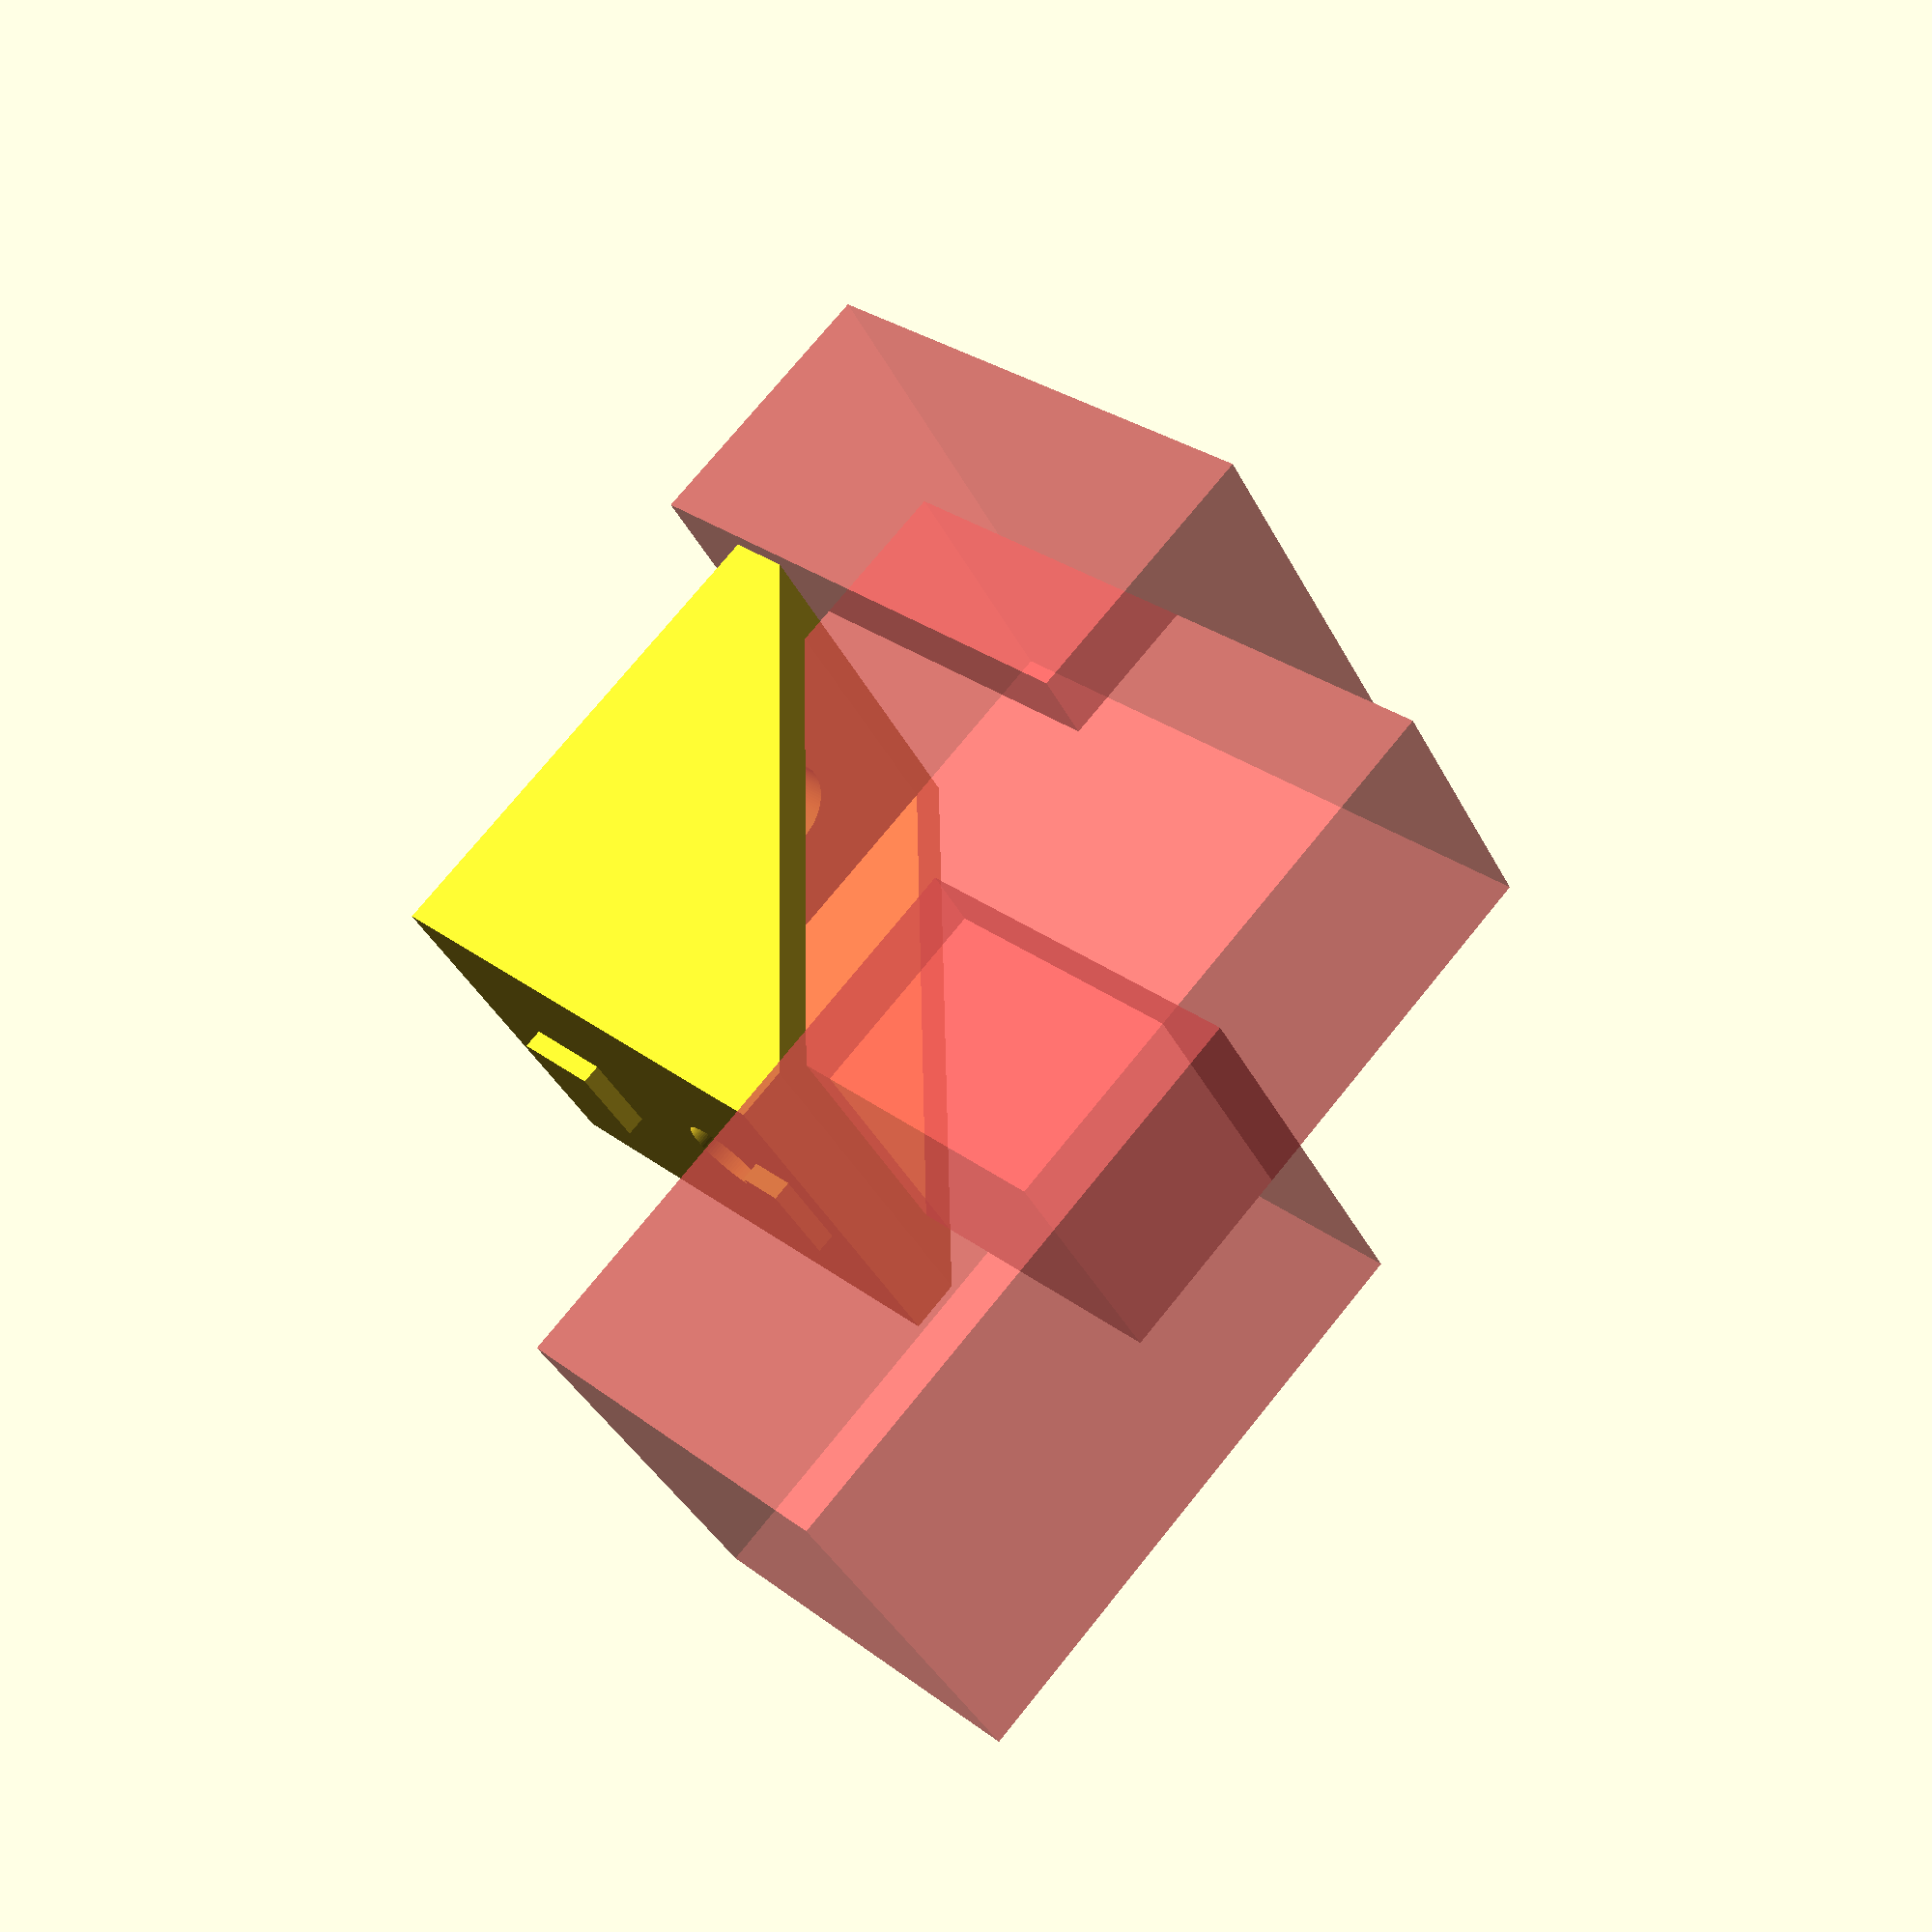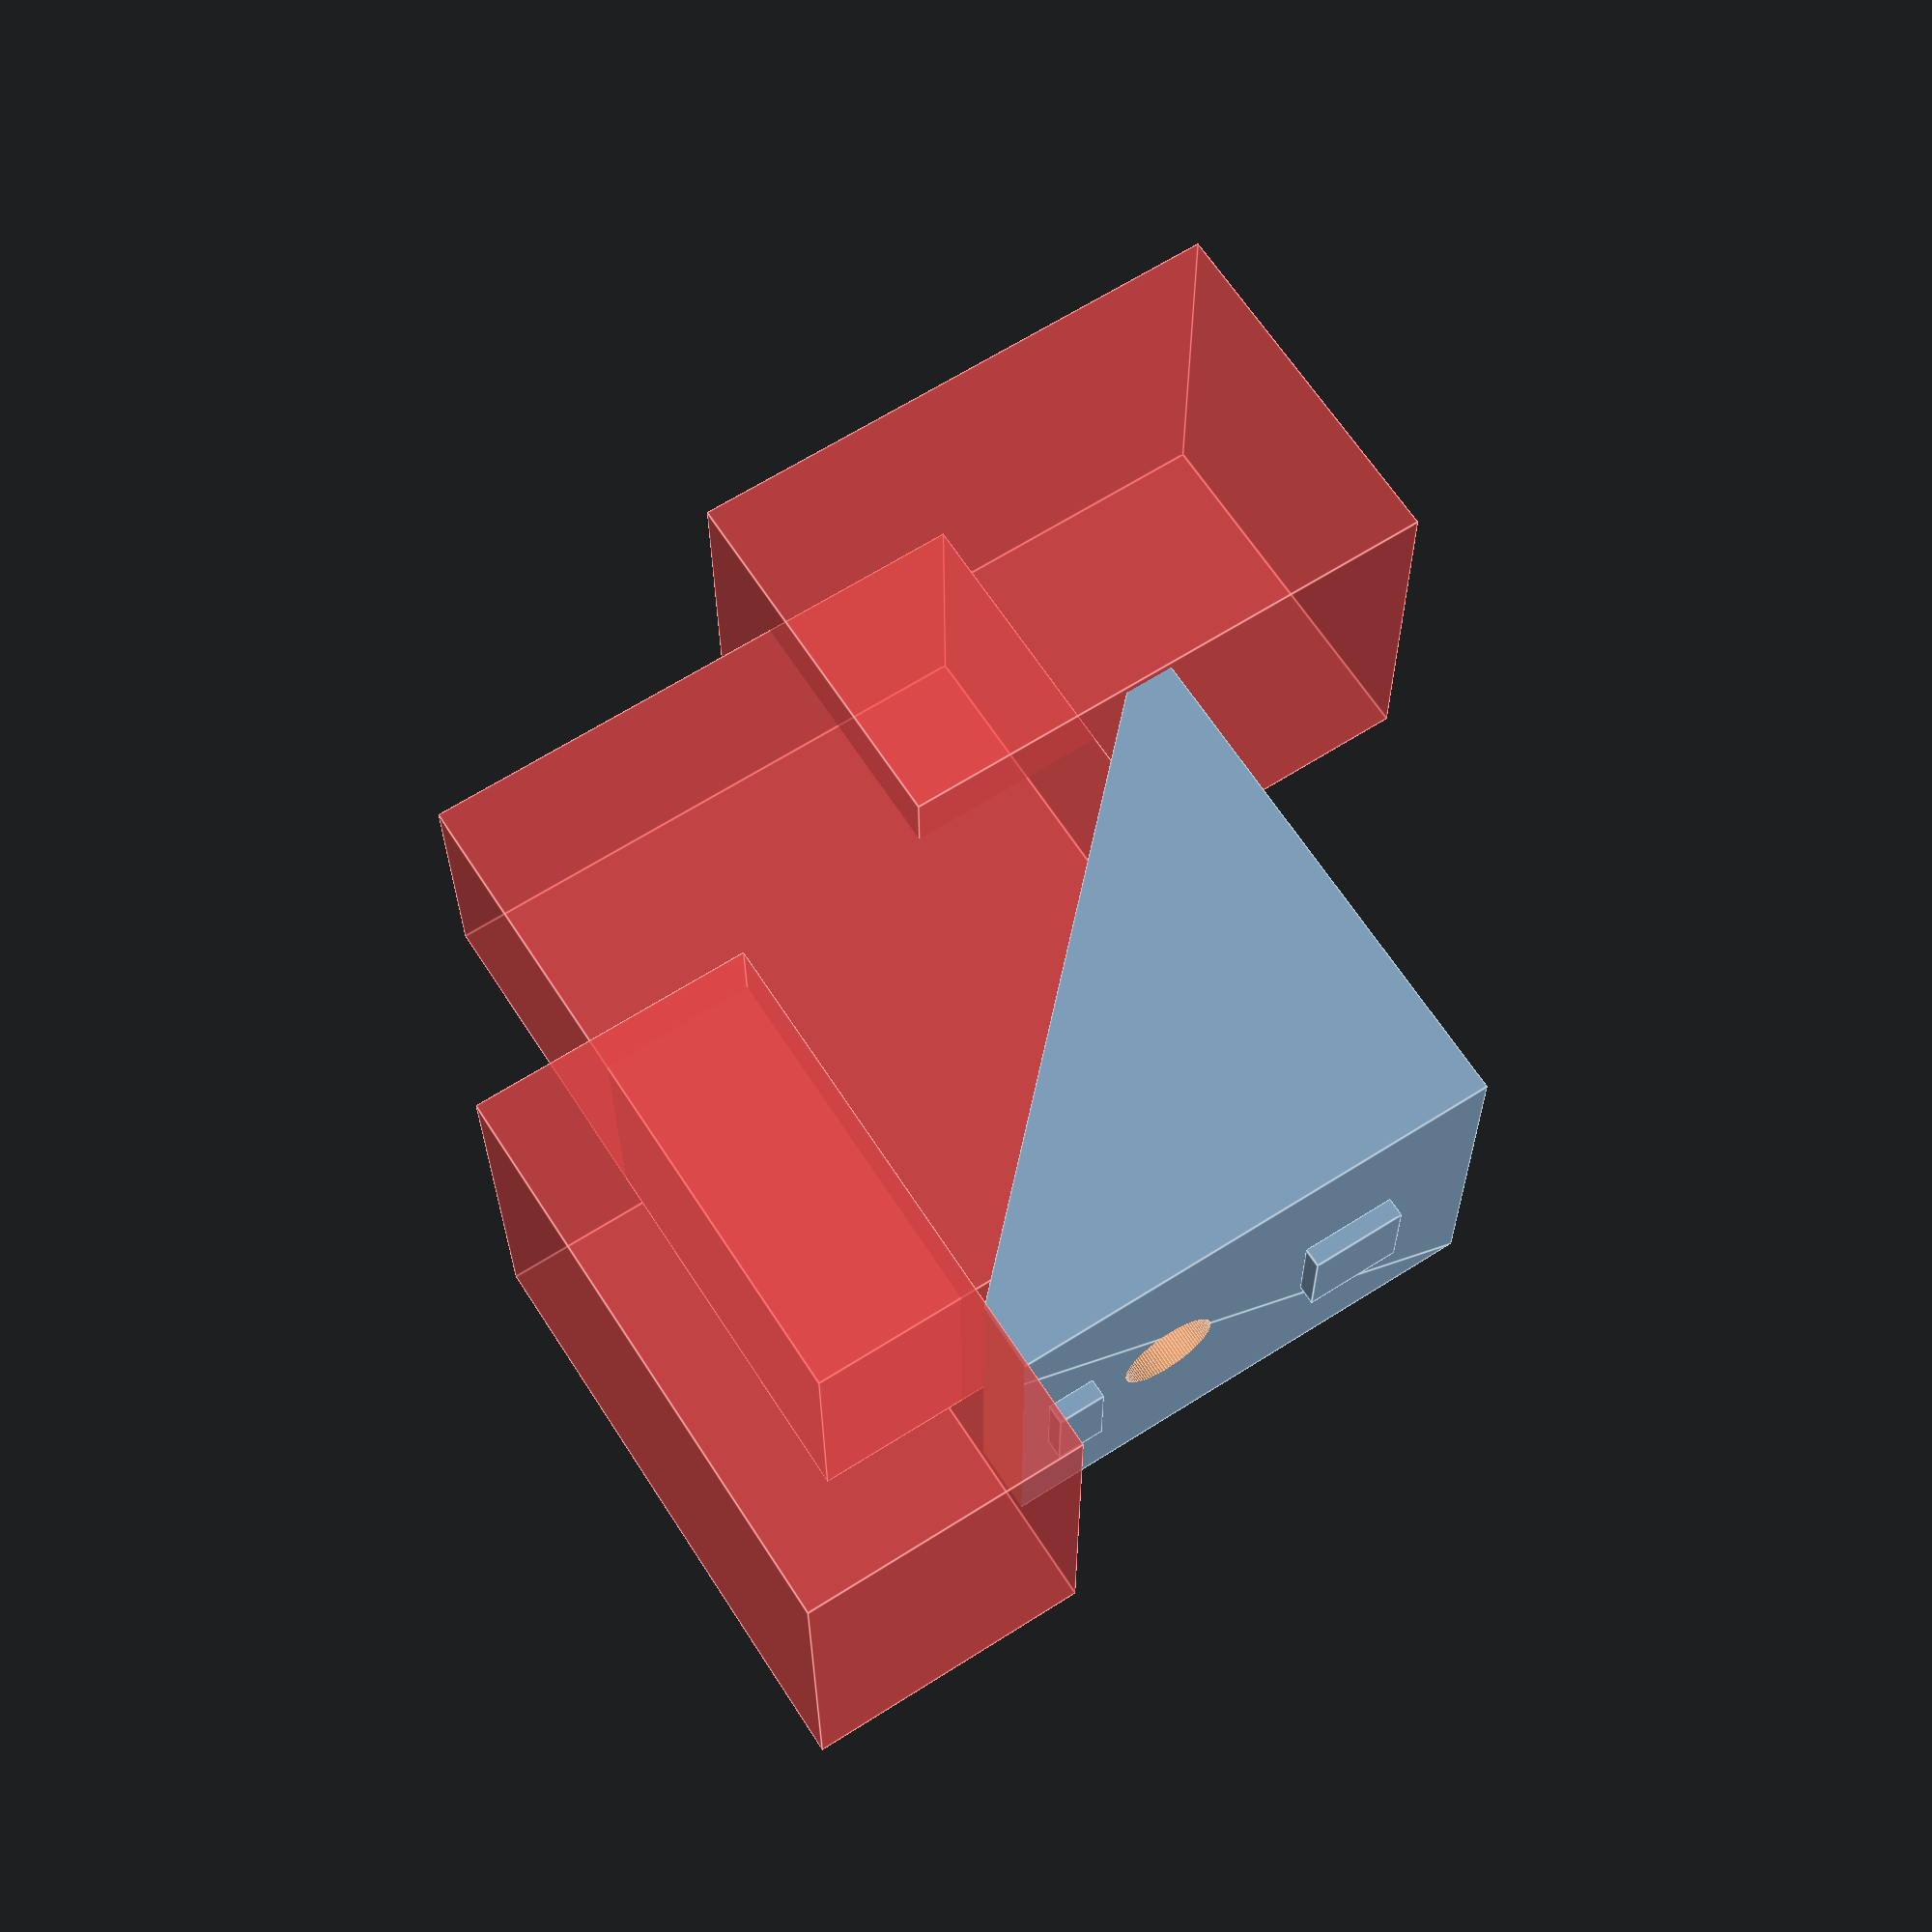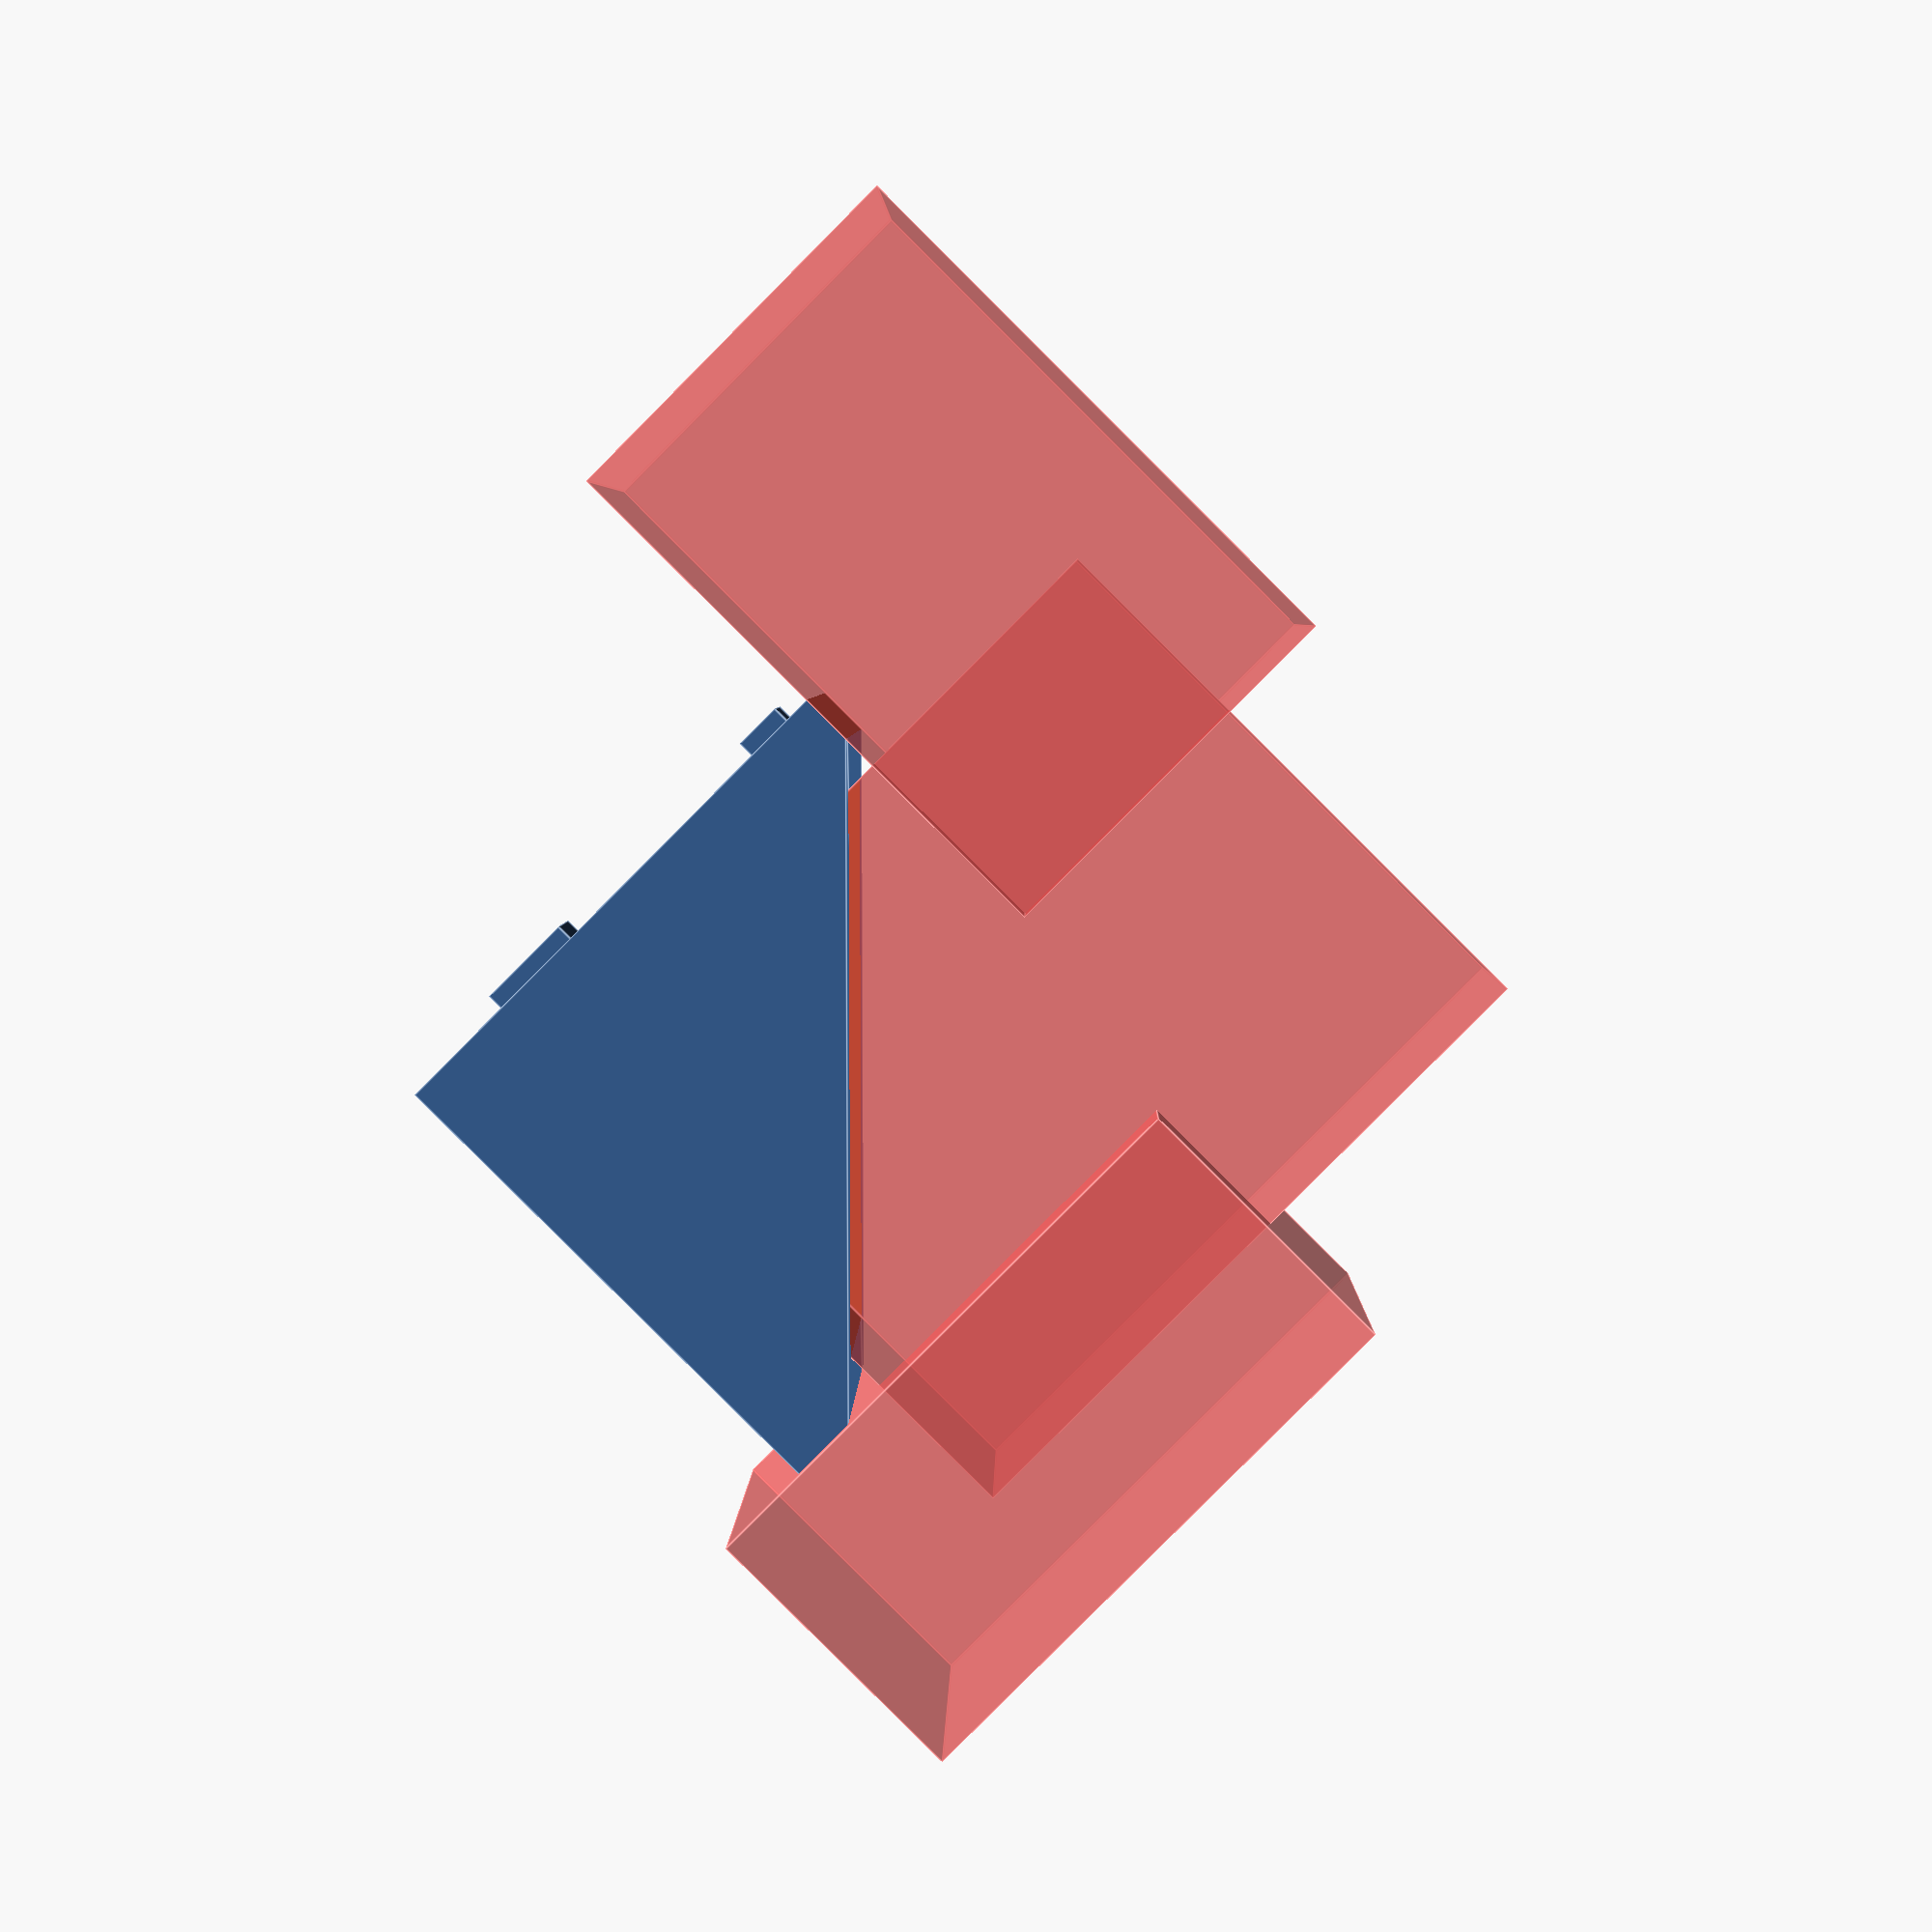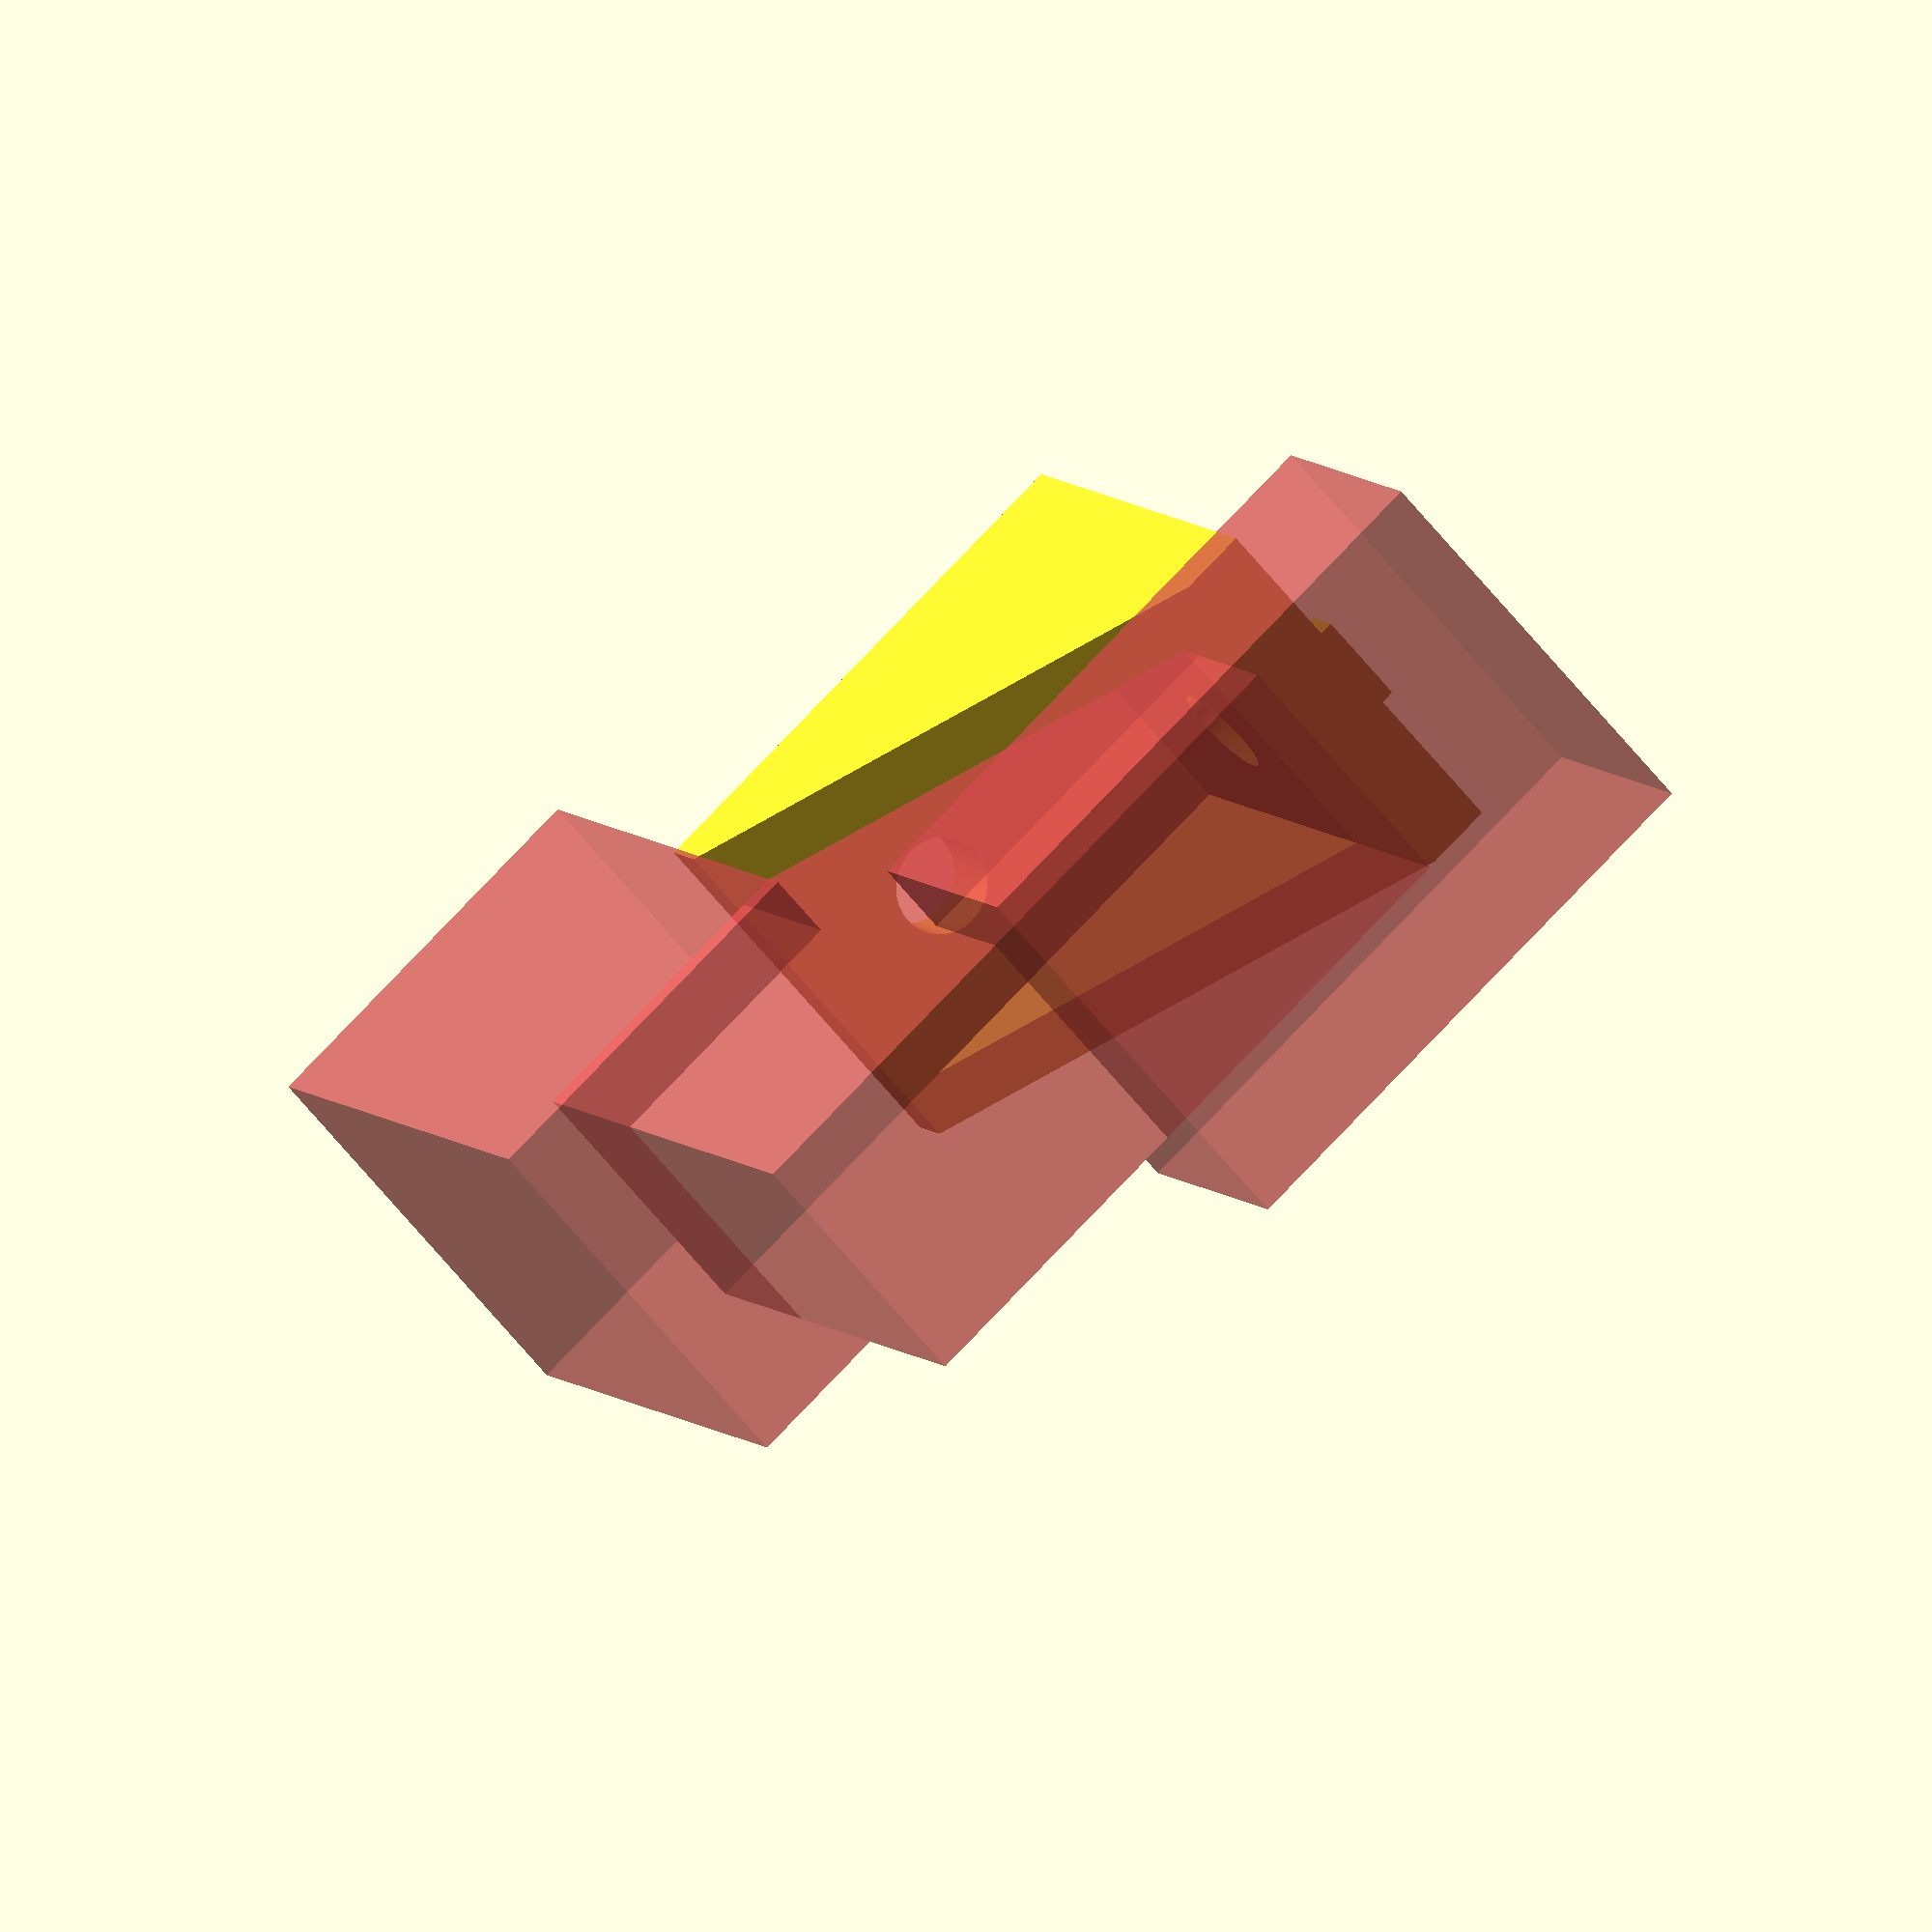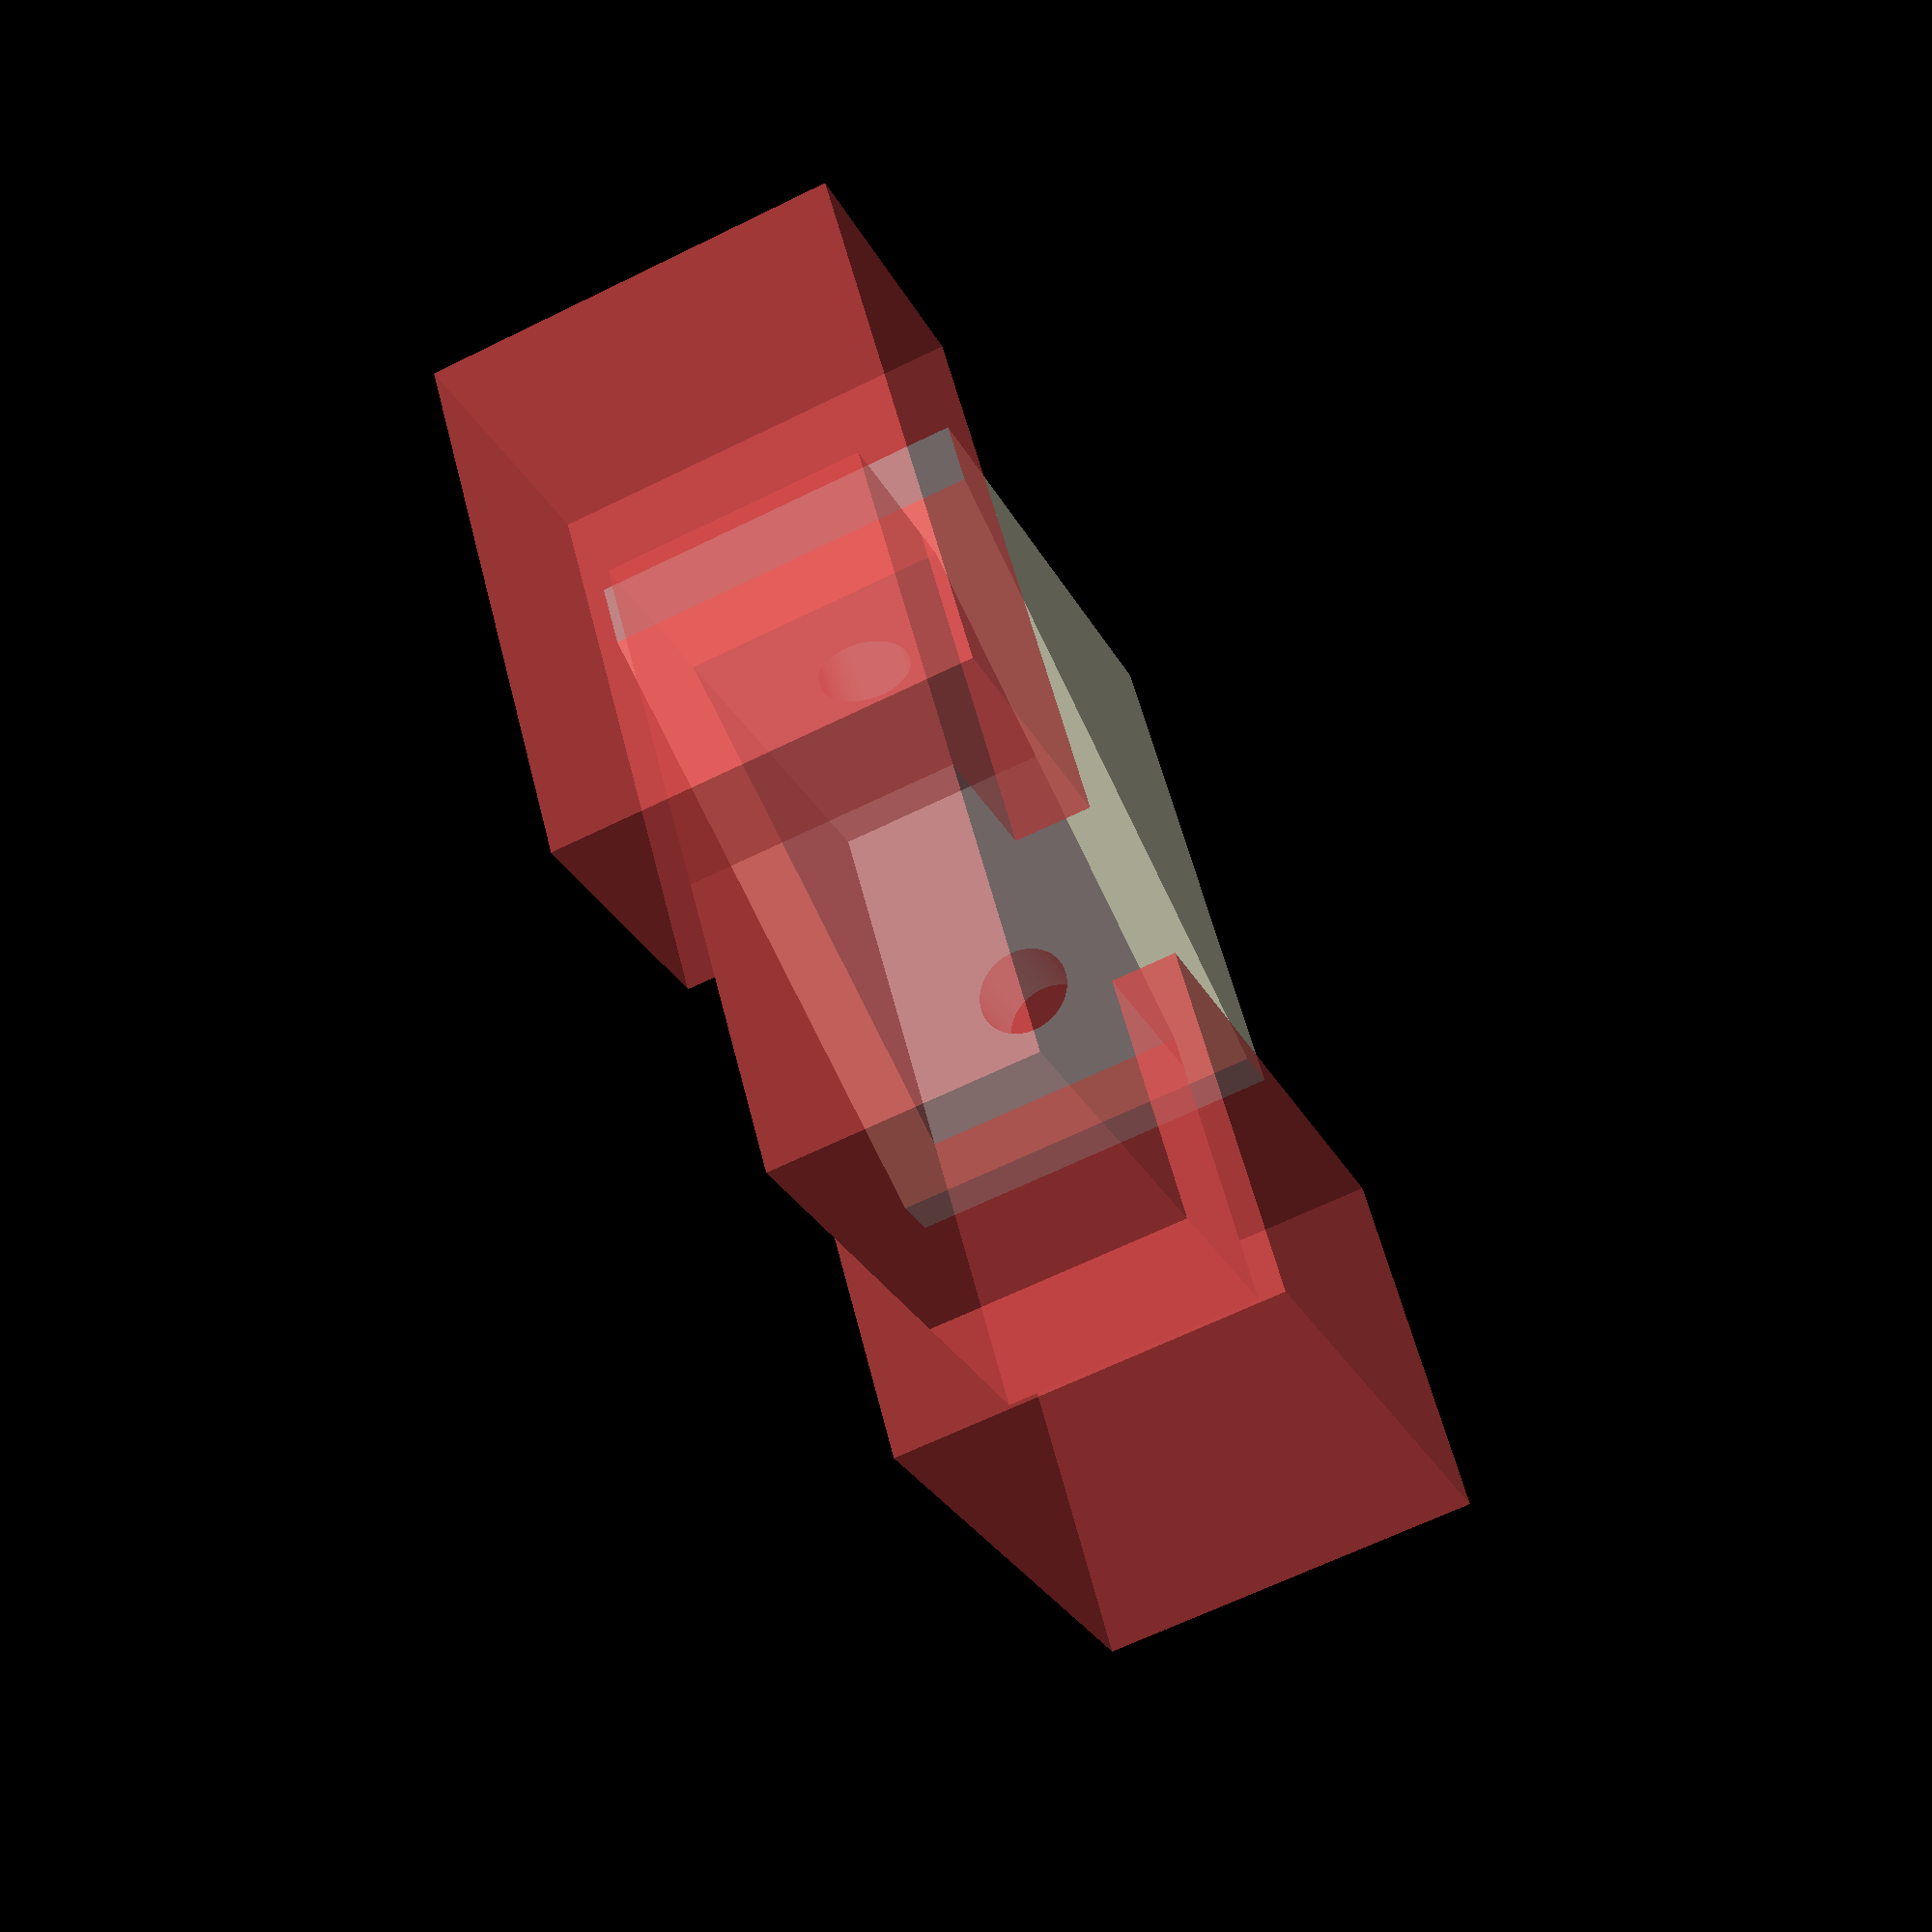
<openscad>
/*
Door stopper

Author:
- Daniel K. Schneider, TECFA, University of Geneva, April 2010

Copyright and credits:
- Attribution - Non-Commercial - Share Alike license.
  (http://creativecommons.org/licenses/by-nc-sa/3.0/)

Purpose:
- Stops doors from banging when it is windy :)
- Offer it as a 3D visiting card, publicity for programs, etc.

Usage:
- Add some text on top of the flat area. E.g. use Netfabb to create and to position the 3D letters, then merge with Meshlab (or buy Netfabb Pro).
- Add text underneath, or use the door_stopper_simple () module. Text underneath should stretch in both the x/y directions and have z=0 ! Else you will have too much overhang.
- I recommend using a fat, round font like Arial Rounded MT Bold
- For some kinds of buildings, you may have to adapt the OpenScad code, i.e. you can make it flatter or higher. e.g. for indoor use, a much flatter version also can do in most houses.
- Of course, you could make it shorter and narrower, but this will seriously limit printing readable text. If you make it much smaller, consider printing slowly with fine filament and reduced layer thickness.

Default values to use for text size and positioning
- Text height underneath = 3mm ; Z position = 0
- Text height on top = between 2 and 4 mm ; Z position = 7.5

Printing with the RapMan / skeinforge
- Printing is *much* easier with PLA since it doesn't warp, but PLA is not as solid as ABS.
- ABS will probably warp, so:
-- take the print bed off and sand it again
-- make a really sticky and large raft (3mm thickness and 15 mm extra margin) and print it slowly !
-- even then, be prepared to file away the rounded bottom or if it warps just be bit, accept that it will be rounded since that hasn't much impact on door stopping ;)
-- use a fan maybe, but then raise all temperatures by 5 or more (depending on how much your ventilator will cool), e.g. 243 for the raft and 256 for the rest.
- Use a good infill if you want it solid, e.g. 25 %
- Flow rate: about 450 for a 4mm layer thickness and 16 head speed.

*/ 


// ------------------------- Pick your module
// Comment/uncomment one

door_stopper ();
// door_stopper_simple ();

// -------------------------- door stopper with text underneath 

module door_stopper ()
{
    height = 30  ;
    length = 30 ;
    width= 20 ;
    half_width  = width / 2;
    
    borders = 3; // 3 mm on each side

    // params for bottom inset
    bottom_cube_length = length -4 * borders;
    bottom_cube_width = width - 2 * borders;
    bottom_cube_height = 0.0 ;
    bottom_z = 0;

    // params for top inset
    top_cube_length = length +2 * borders;
    top_cube_width  = width - 2 * borders;
    top_cube_height = height ;  // make it big enough // 25
    top_z = height/2 + 3 ;// 12.5 + 7.5 = 10 ; 10 - 2.5 = 7.5

    // param for tip
    tip_cut_pos = length/2 + 7;

    // param for top tip
    top_tip_pos = height + 7; 

  rotate(135,[0,1,0]){
	translate([0,0,-5]){

	translate ([-2,-2.5,-1]){
		cube ([2.5,5,1]);
	}
	translate ([-20,-2.5,-1]){
		cube ([5,5,1]);
	}
	translate ([-26,-2.5,10]){
		rotate(90,[0,1,0]){
			cube ([5,5,1]);
		}
	}
	translate ([-26,-2.5,25]){
		rotate(90,[0,1,0]){
			cube ([2.5,5,1]);
		}
	}


    difference() {
	translate ([-length/1.2, 0, 0]) {
    	    polyhedron (	
	    		points = [[0, -half_width, height], [0, half_width, height], [0, half_width, 0], [0, -half_width, 0], [length, -half_width, 0], [length, half_width, 0]],
			triangles = [[0,3,2], [0,2,1], [3,0,4], [1,2,5], [0,5,4], [0,1,5],  [5,2,4], [4,2,3], ]);
	}
	// bottom inset
	translate ([-1 * borders, 0, bottom_z]) {
	    # cube ([bottom_cube_length,
		     bottom_cube_width,
		     bottom_cube_height],
		    center=true) ;
	}
	// top inset
	translate ([-1 * borders+1.5, 0, top_z+1.5]) {
	    # cube ([top_cube_length,
		     top_cube_width,
		     top_cube_height],
		    center=true) ;
	}
	// cut of the top tip a bit
	translate ([-1 *length/2,0, top_tip_pos-3]) {
	    # cube ([length,
		     width+2,
		     height / 2],
		    center=true) ;
	}
	// cut of the front tip a bit
	translate ([tip_cut_pos-9.7, 0, 0]) {
	    # cube ([20,
		   width + 1,
		   height],
		  center=true) ;
	}
	translate([-6,0,0]){
		cylinder (h = 10, r=2.5, center = true, $fn=100);
	}
	translate([0,0,18]){
		rotate ([0,90,0]) 	{
			cylinder (h = 60, r=2.5, center = true, $fn=100);
		}
          }
	
    }
    }
}
}


// -------------------------- door stopper without text underneath 

module door_stopper_simple ()
{
    height = 20  ;
    length = 125 ;
    width= 40 ;
    half_width  = width / 2;
    
    borders = 10; // 1 cm on each side

    top_cube_length = length - 4 * borders;
    top_cube_width  = width - 2 * borders;
    top_cube_height = height ;  // make it big enough
    top_z = height/2 + 4 ; // adjust manually ;)

    tip_cut_pos = length/2 - 0.5;

    difference() {
	translate ([-length/2.0, 0, 0]) {
    	    polyhedron (	
	    		points = [[0, -half_width, height], [0, half_width, height], [0, half_width, 0], [0, -half_width, 0], [length, -half_width, 0], [length, half_width, 0]],
			triangles = [[0,3,2], [0,2,1], [3,0,4], [1,2,5], [0,5,4], [0,1,5],  [5,2,4], [4,2,3], ]);
	}

	// top inset
	translate ([-1 * borders, 0, top_z]) {
	    # cube ([top_cube_length,
		     top_cube_width,
		     top_cube_height],
		    center=true) ;
	}
	// cut of the tip a bit

	translate ([tip_cut_pos, 0, 0]) {
	    # cube ([20,
		     width + 1,
		     height],
		    center=true) ;
	}
    }
}


</openscad>
<views>
elev=41.6 azim=273.2 roll=114.5 proj=p view=solid
elev=296.2 azim=179.2 roll=282.3 proj=p view=edges
elev=2.4 azim=96.6 roll=91.0 proj=p view=edges
elev=323.1 azim=219.9 roll=192.7 proj=o view=wireframe
elev=344.3 azim=296.1 roll=185.6 proj=p view=wireframe
</views>
